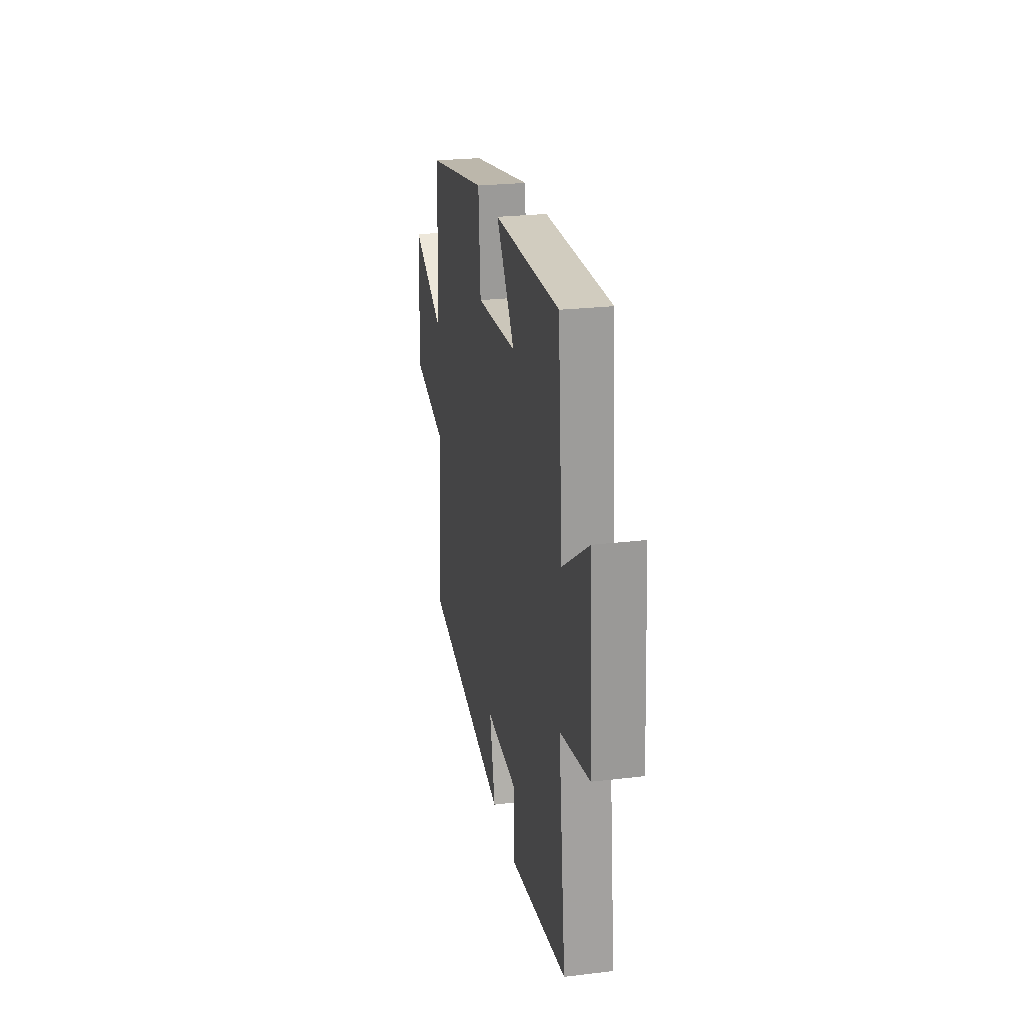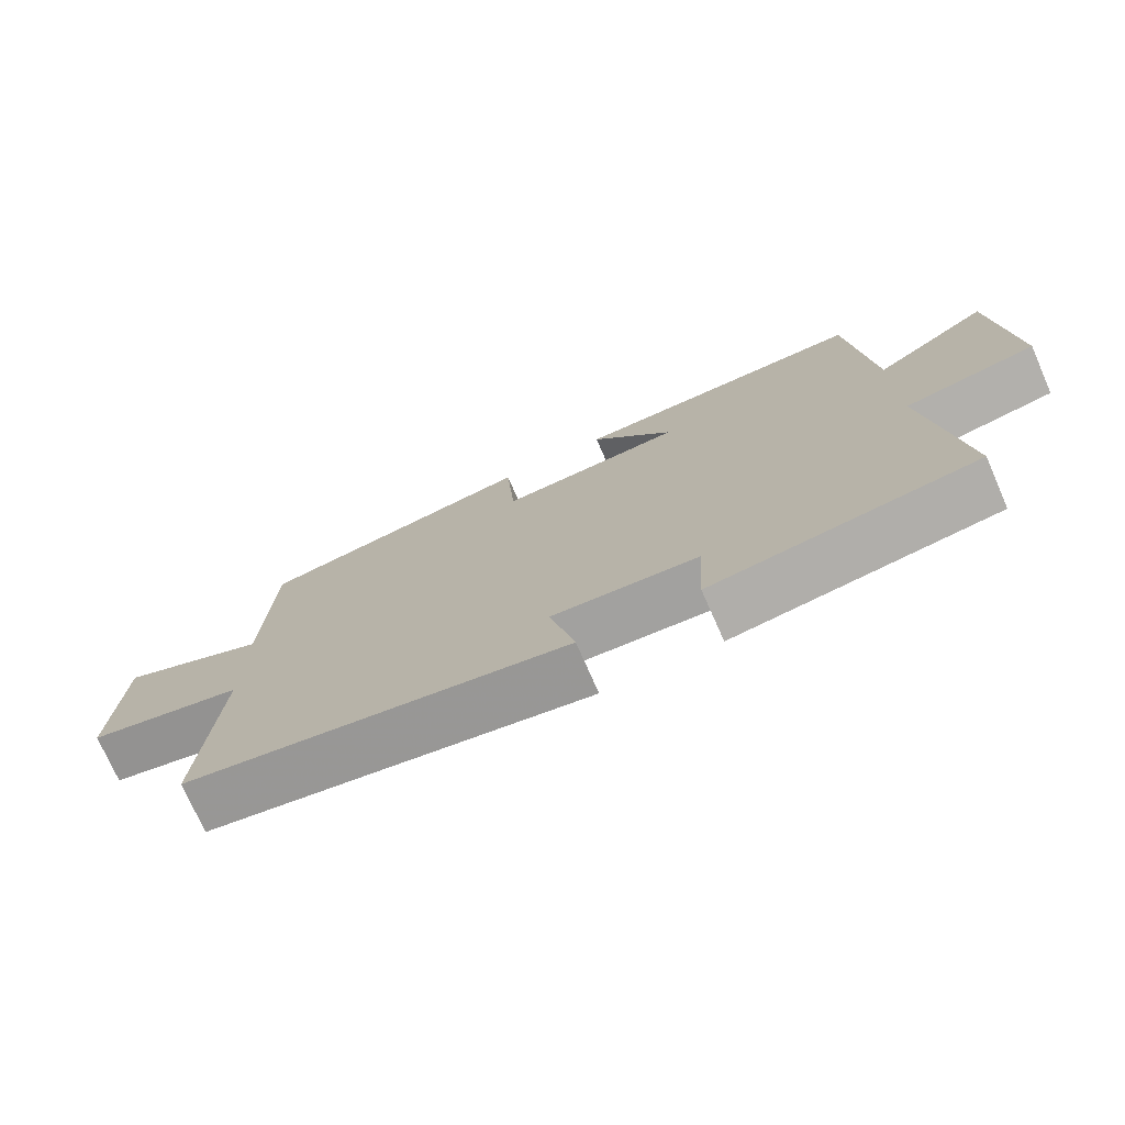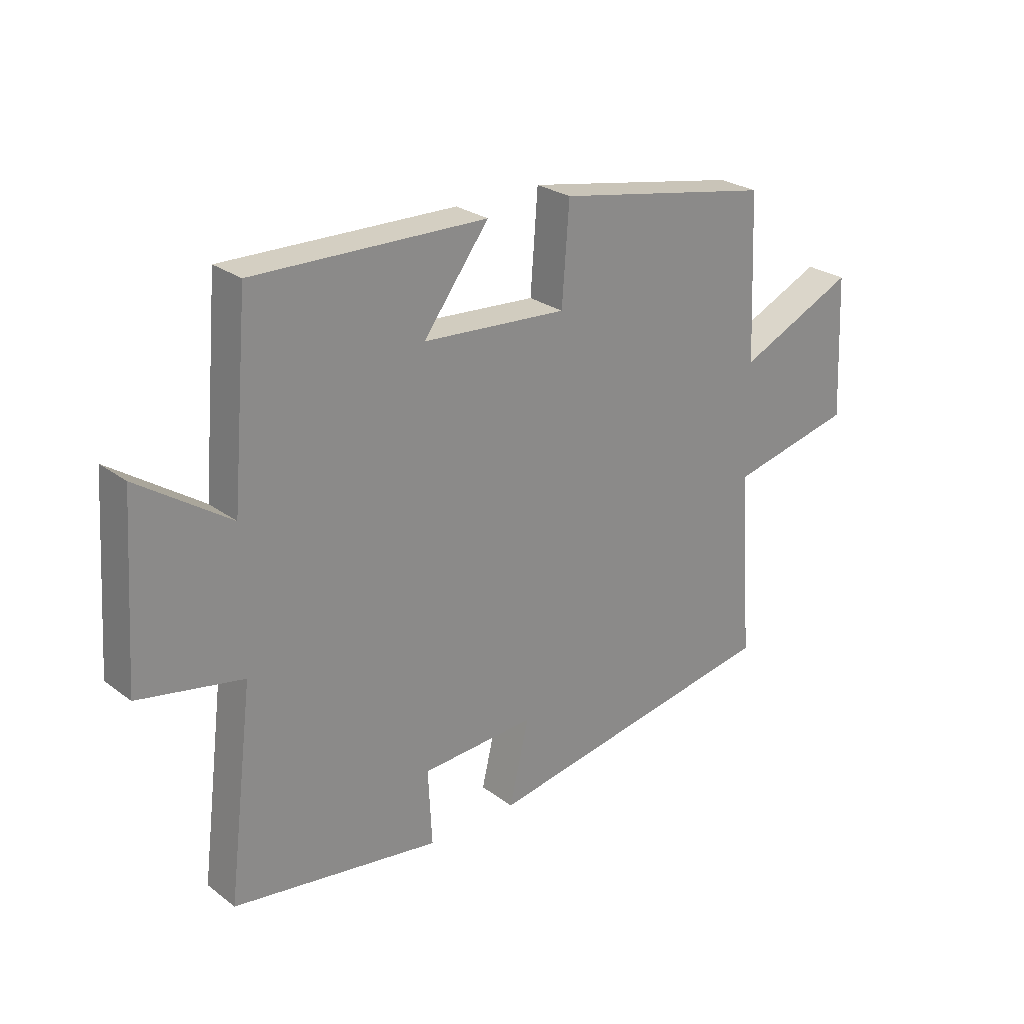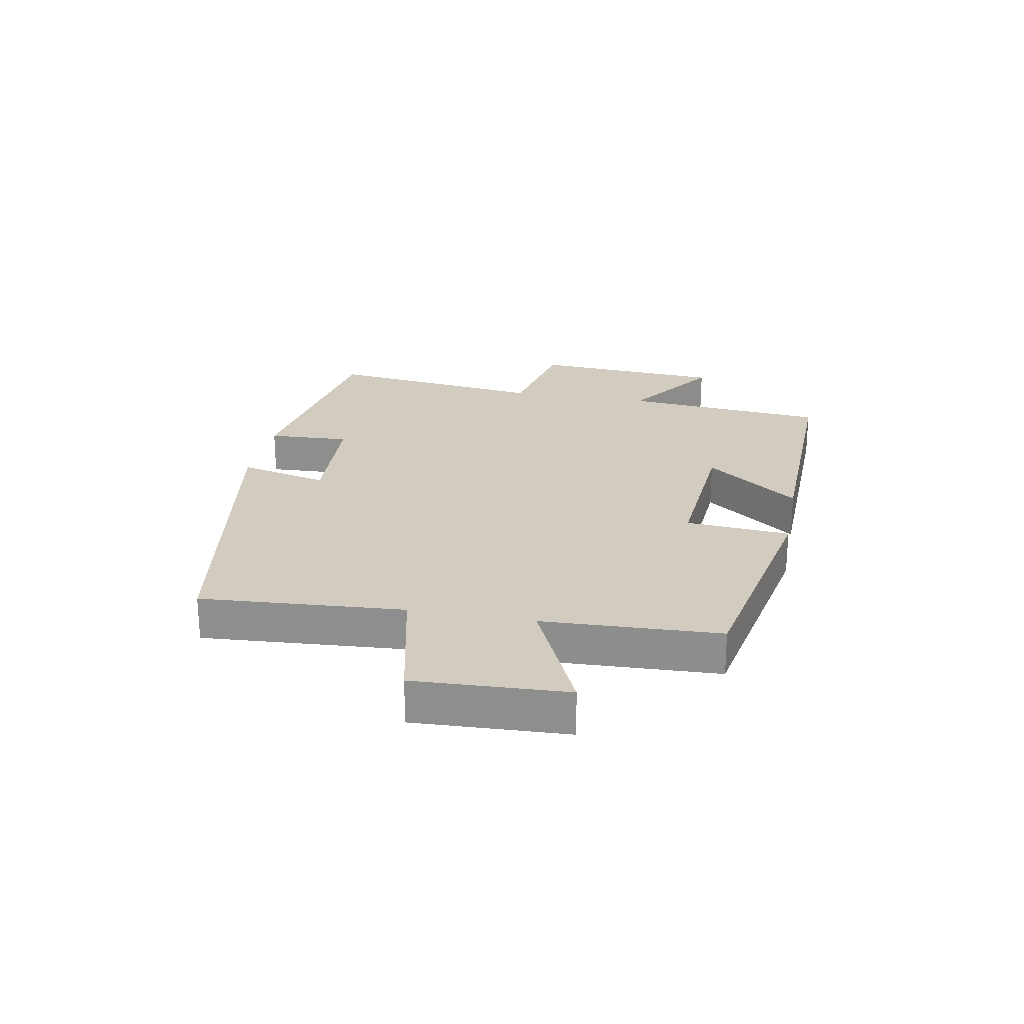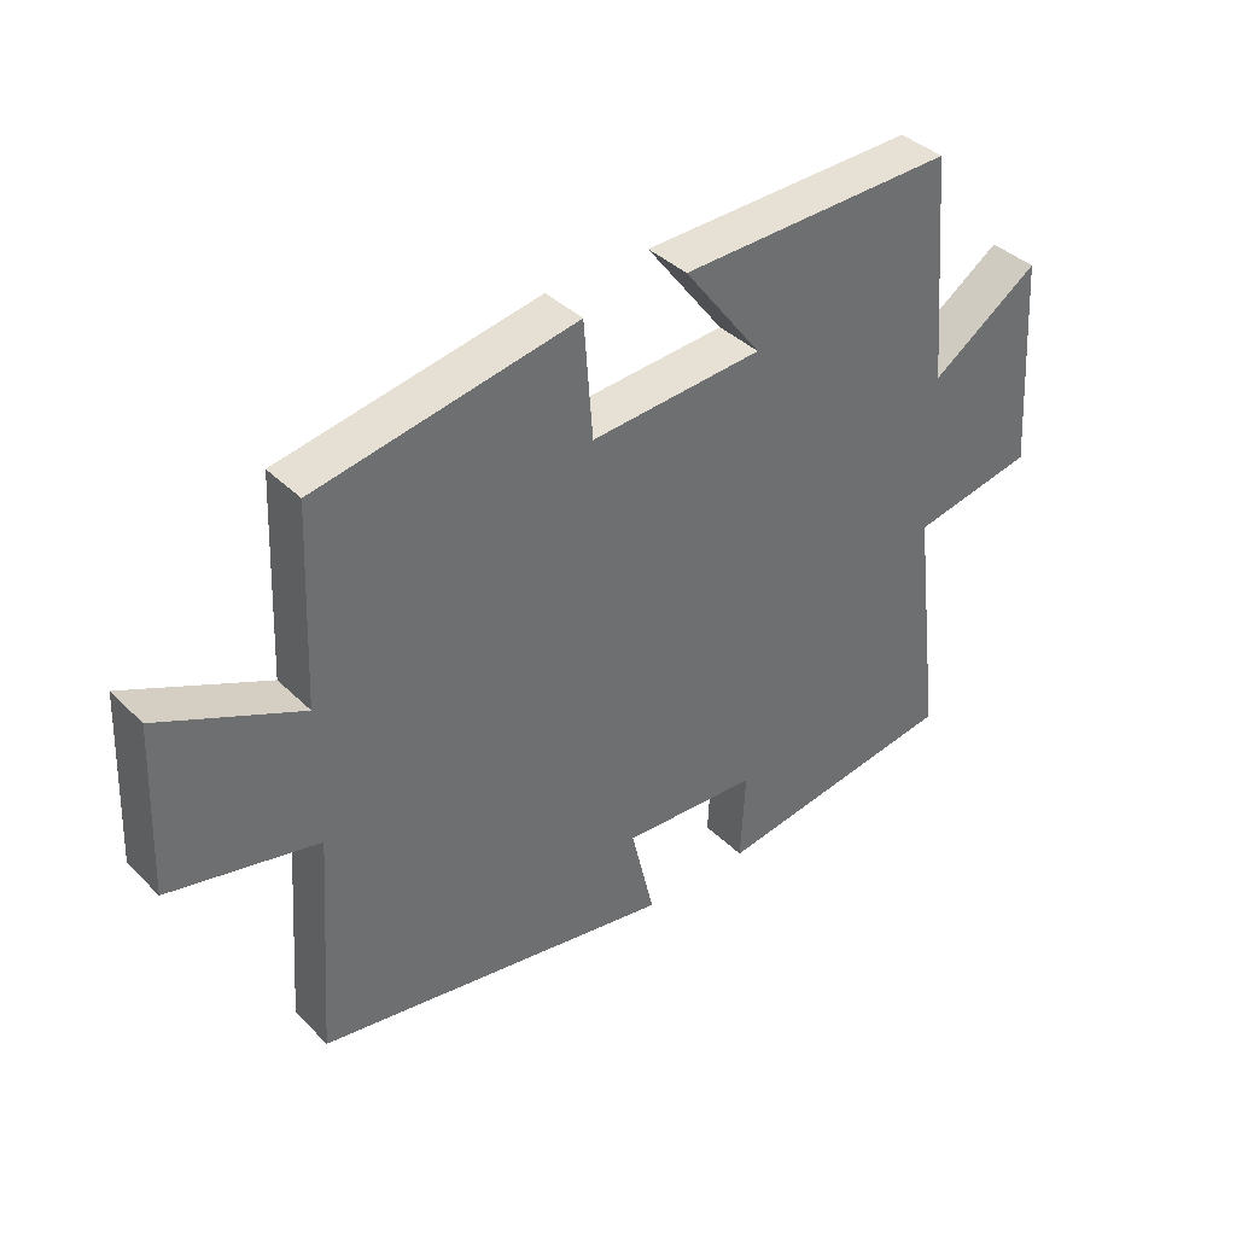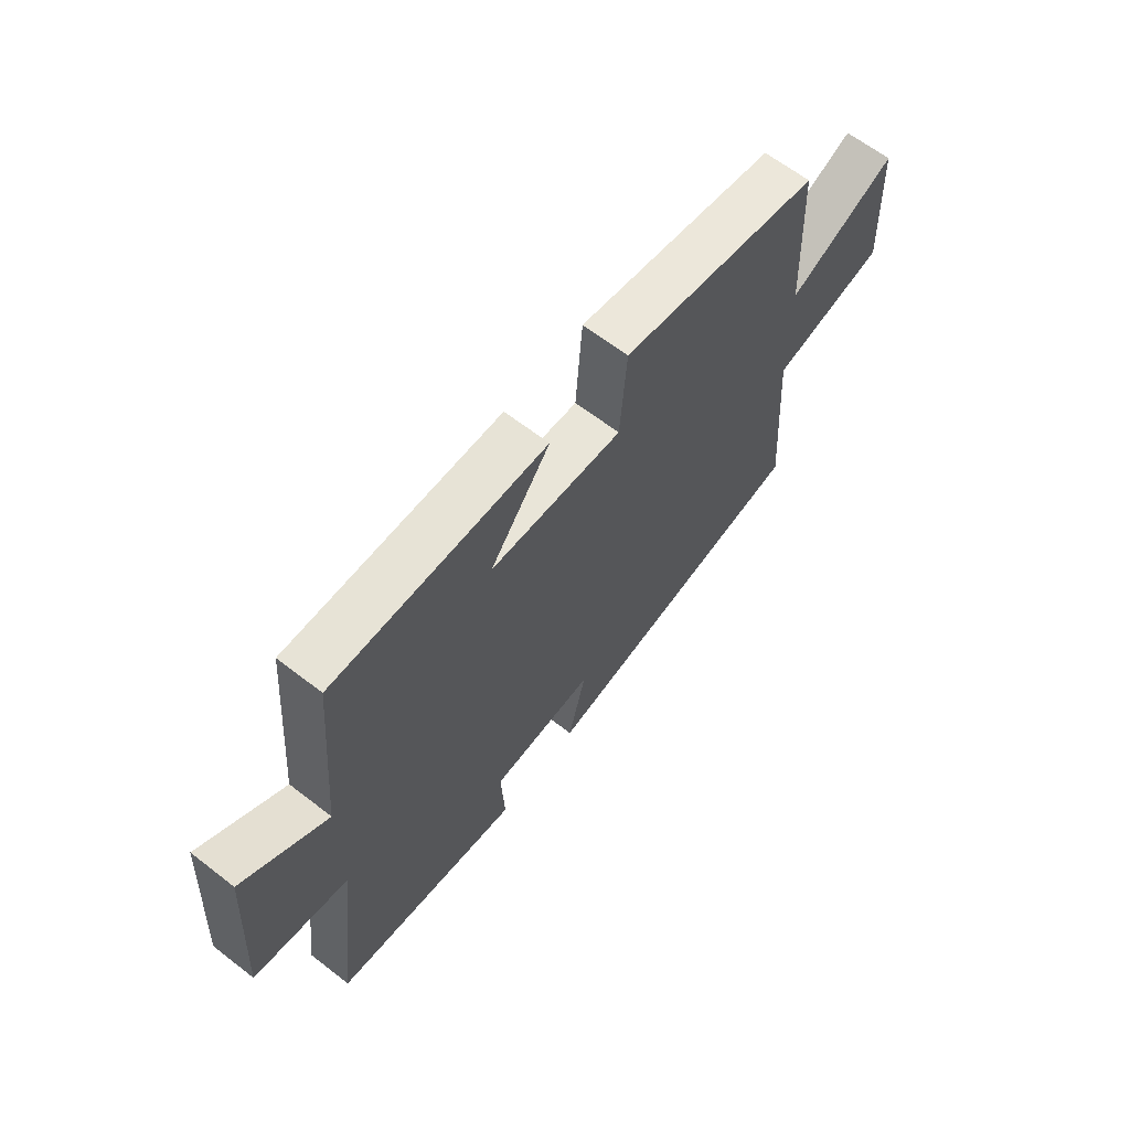
<metadata>
{"format":"obj","ext":"obj","renderer":"f3d","projection":"perspective","resolution":1024,"background":"white","views":[{"elev":25.2,"azim":79.1,"up":"+Z"},{"elev":-74.1,"azim":23.7,"up":"+Z"},{"elev":26.1,"azim":139.4,"up":"+Z"},{"elev":23.8,"azim":-79.2,"up":"+Y"},{"elev":38.6,"azim":-39.4,"up":"+Z"},{"elev":64.0,"azim":128.0,"up":"+Z"}]}
</metadata>
<code>
v 0.47 0.07 0.509
v 0.5 0.07 0.169
v 0.663 0.07 0.279
v 0.685 0.07 -0.041
v 0.5 0.07 -0.077
v 0.546 0.07 -0.445
v 0.176 0.07 -0.5
v 0.183 0.07 -0.364
v -0.021 0.07 -0.352
v 0.014 0.07 -0.5
v -0.524 0.07 -0.407
v -0.5 0.07 -0.071
v -0.722 0.07 -0.021
v -0.71 0.07 0.231
v -0.5 0.07 0.135
v -0.487 0.07 0.428
v -0.098 0.07 0.5
v -0.085 0.07 0.327
v 0.173 0.07 0.345
v 0.056 0.07 0.5
v 0.47 0 0.509
v 0.5 0 0.169
v 0.663 0 0.279
v 0.685 0 -0.041
v 0.5 0 -0.077
v 0.546 0 -0.445
v 0.176 0 -0.5
v 0.183 0 -0.364
v -0.021 0 -0.352
v 0.014 0 -0.5
v -0.524 0 -0.407
v -0.5 0 -0.071
v -0.722 0 -0.021
v -0.71 0 0.231
v -0.5 0 0.135
v -0.487 0 0.428
v -0.098 0 0.5
v -0.085 0 0.327
v 0.173 0 0.345
v 0.056 0 0.5
f 19 20 1 2
f 18 19 2
f 15 16 17 18
f 15 18 2
f 12 13 14 15
f 12 15 2
f 9 10 11 12
f 8 9 12 2
f 5 6 7 8
f 5 8 2 3
f 3 4 5
f 22 21 40 39
f 22 39 38
f 38 37 36 35
f 22 38 35
f 35 34 33 32
f 22 35 32
f 32 31 30 29
f 22 32 29 28
f 28 27 26 25
f 23 22 28 25
f 25 24 23
f 1 21 22 2
f 2 22 23 3
f 3 23 24 4
f 4 24 25 5
f 5 25 26 6
f 6 26 27 7
f 7 27 28 8
f 8 28 29 9
f 9 29 30 10
f 10 30 31 11
f 11 31 32 12
f 12 32 33 13
f 13 33 34 14
f 14 34 35 15
f 15 35 36 16
f 16 36 37 17
f 17 37 38 18
f 18 38 39 19
f 19 39 40 20
f 20 40 21 1

</code>
